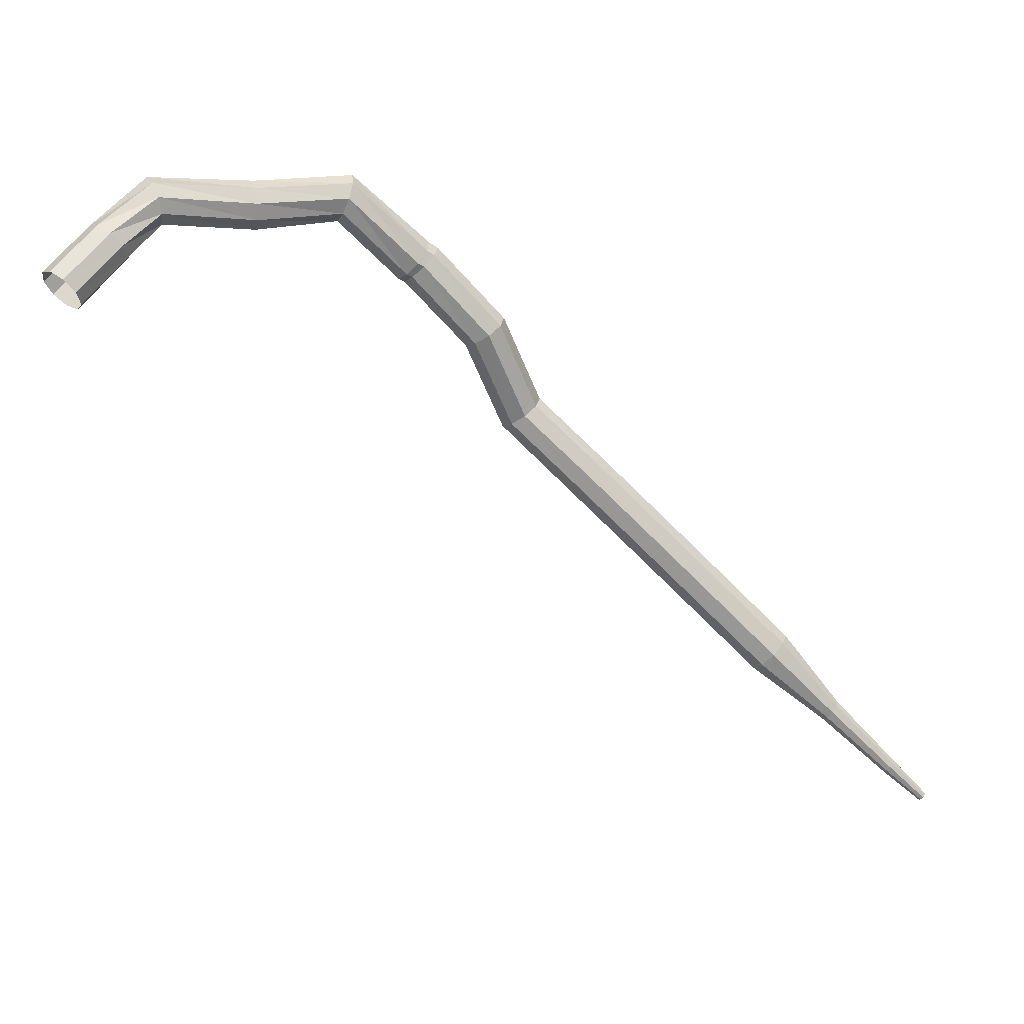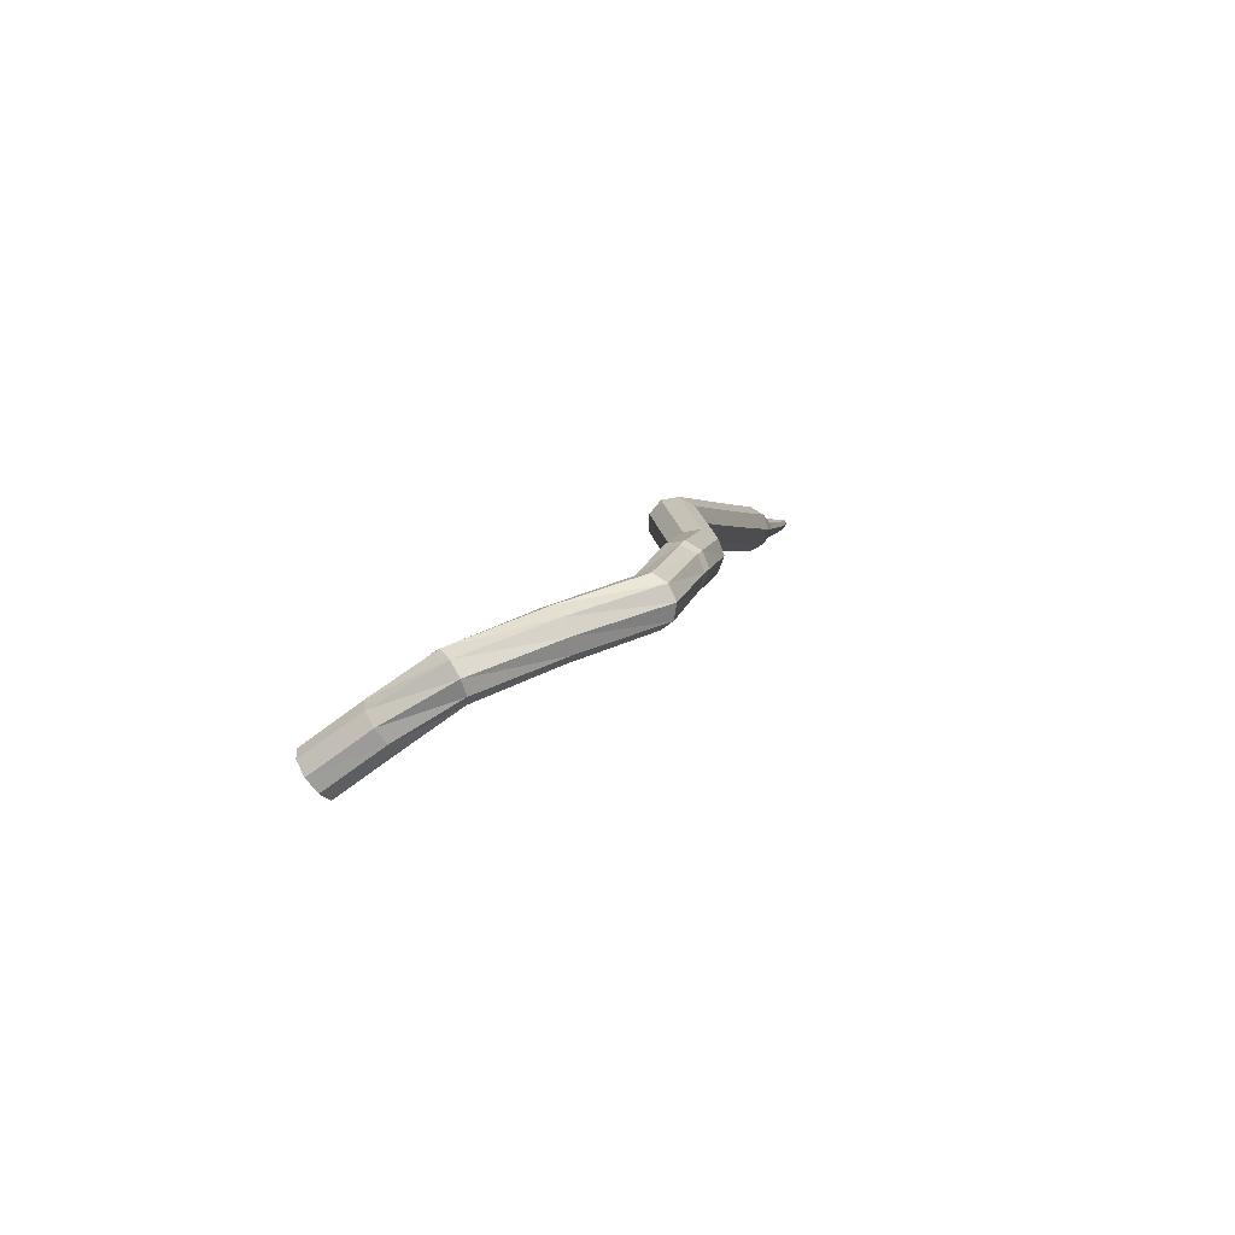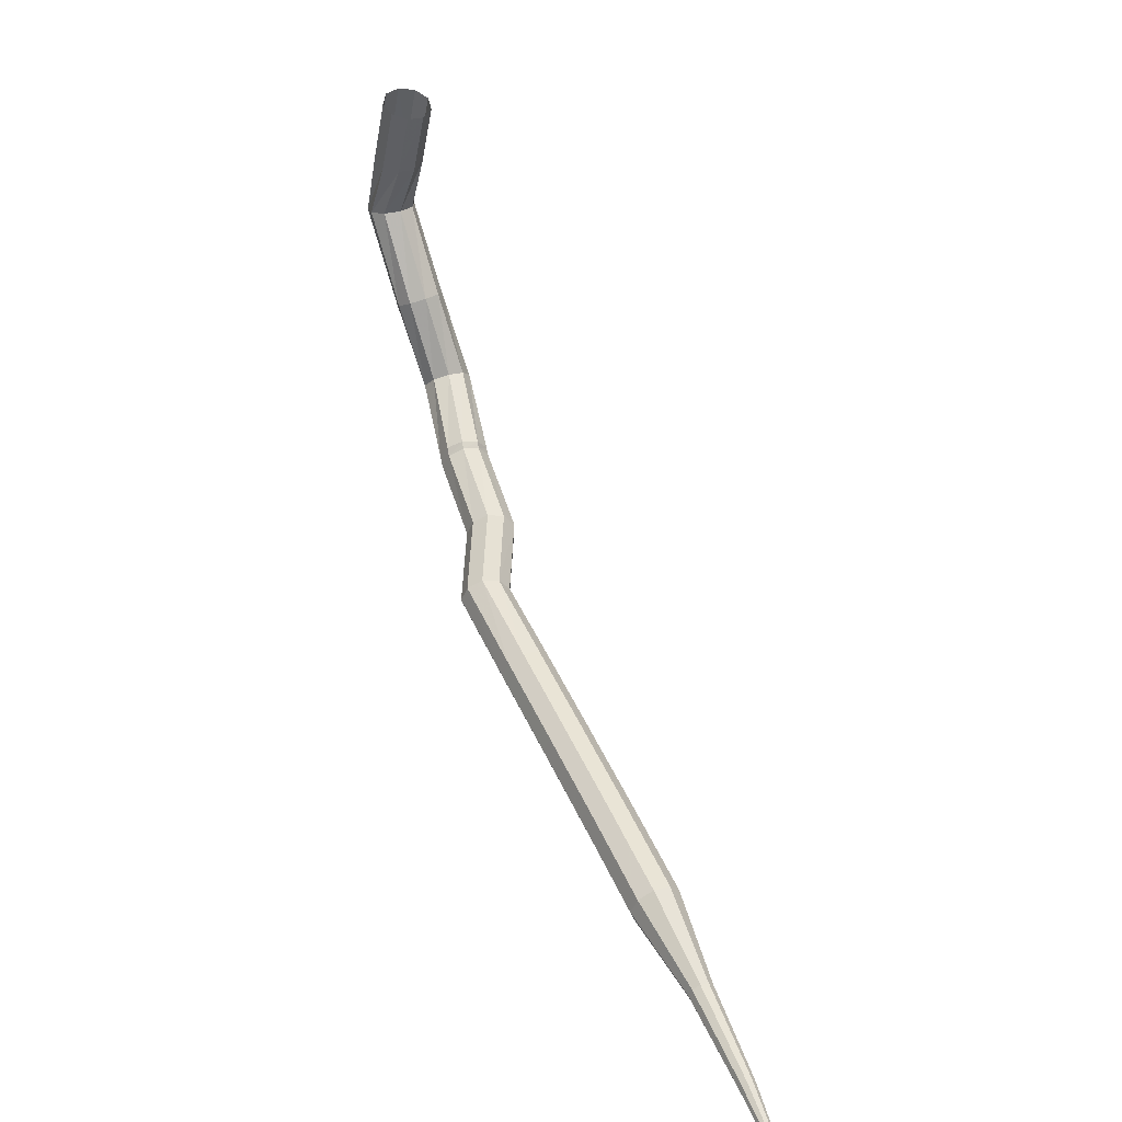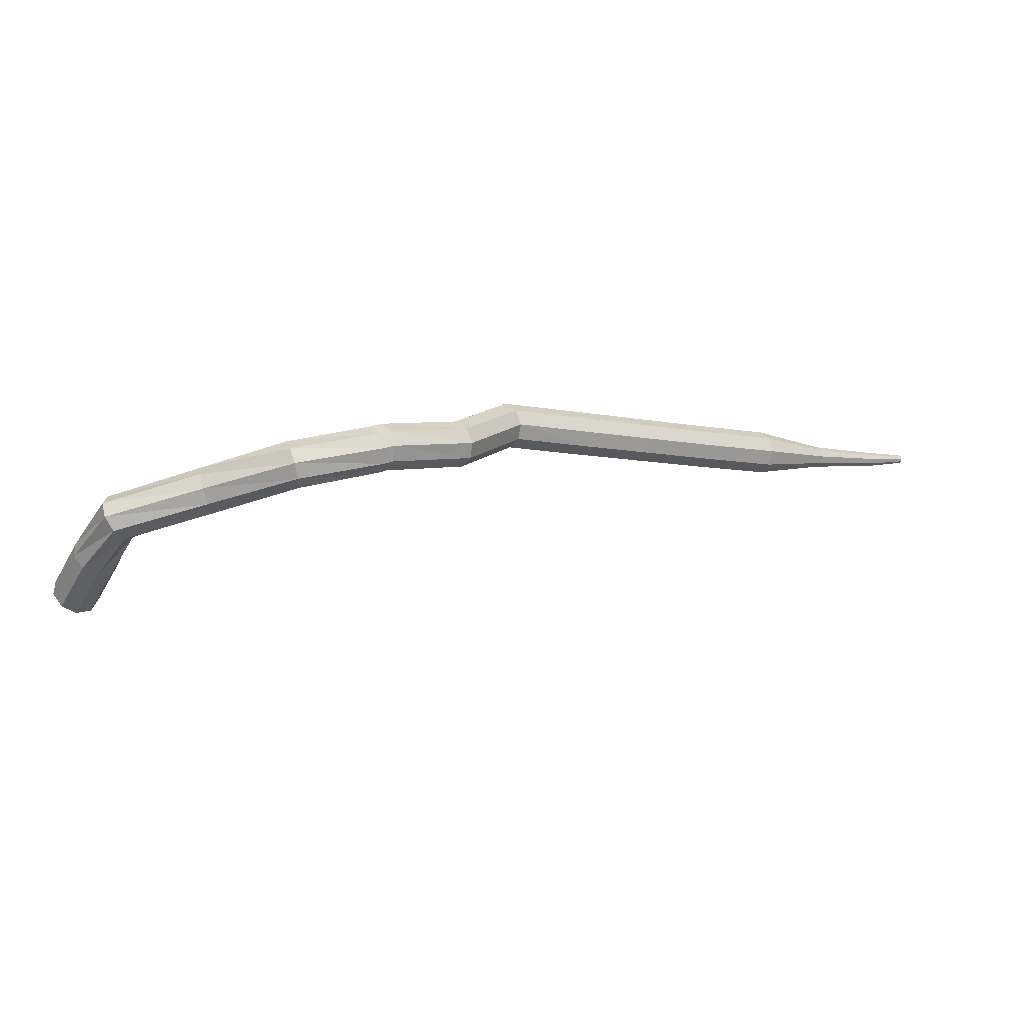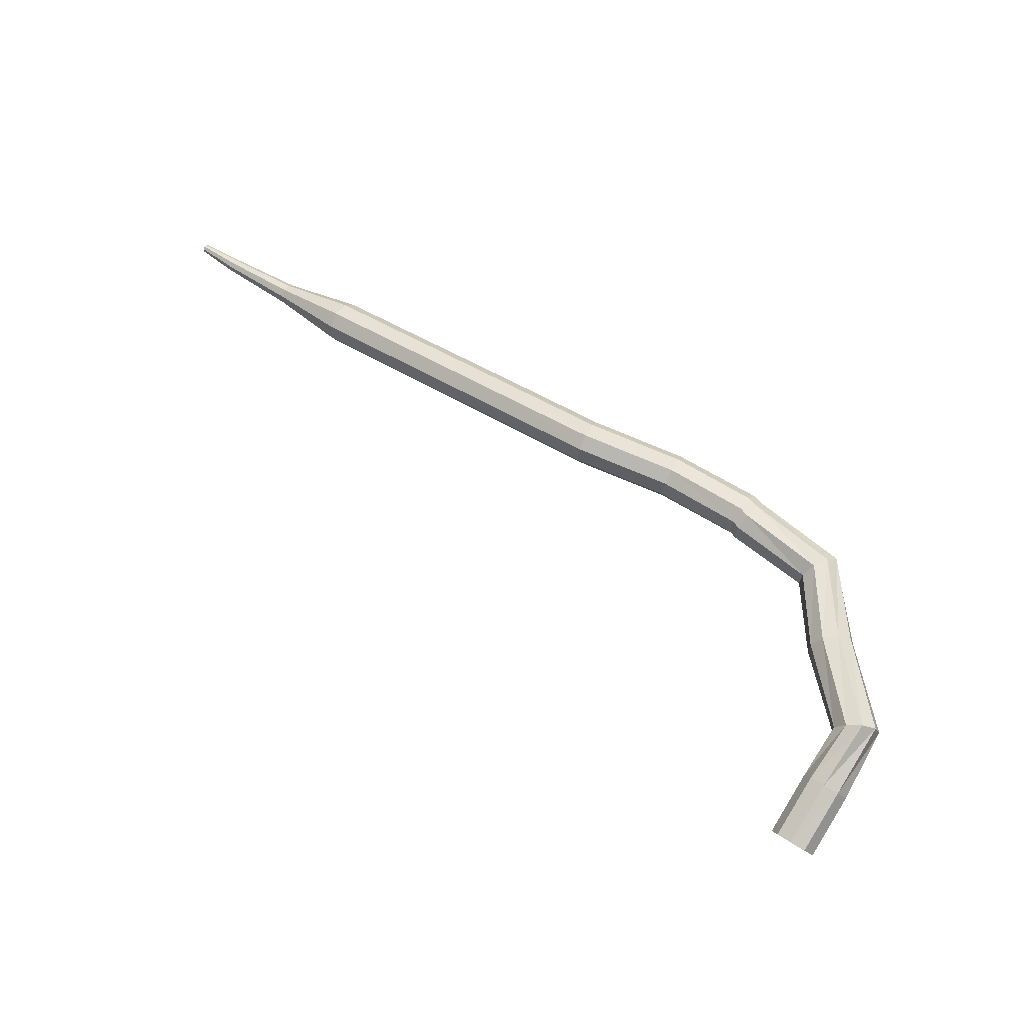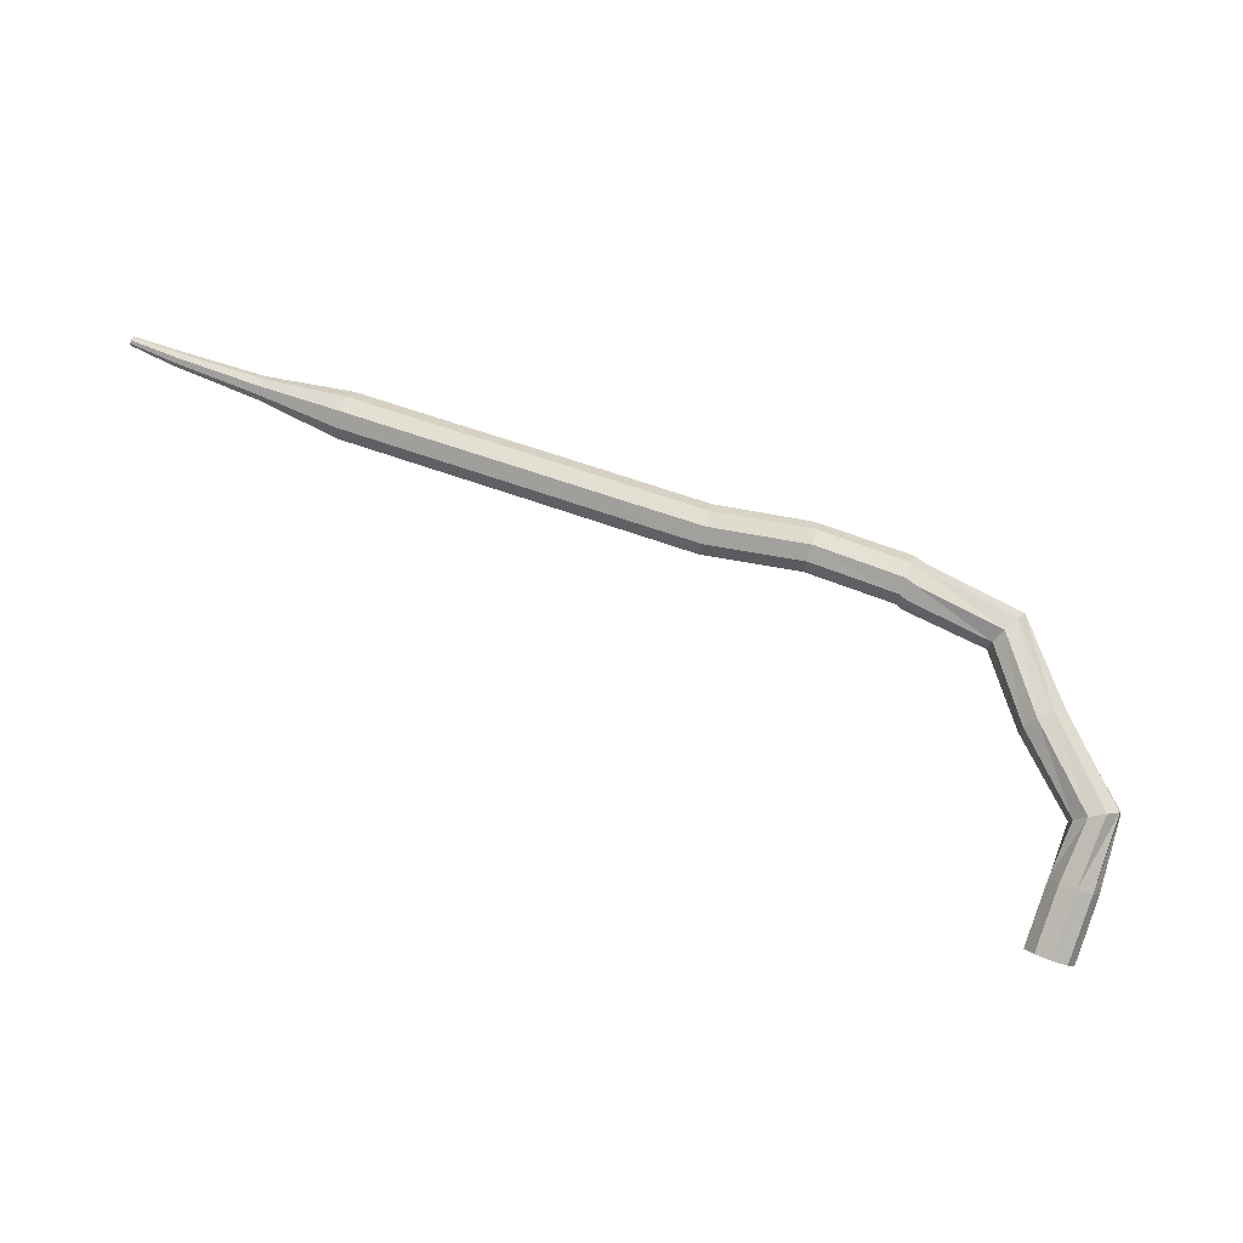
<metadata>
{"format":"obj","ext":"obj","renderer":"f3d","projection":"perspective","resolution":1024,"background":"white","views":[{"elev":14.0,"azim":-178.8,"up":"+Y"},{"elev":3.3,"azim":147.4,"up":"+Z"},{"elev":-77.5,"azim":122.9,"up":"+Y"},{"elev":-2.8,"azim":-170.2,"up":"+Z"},{"elev":43.5,"azim":83.1,"up":"+Z"},{"elev":54.9,"azim":67.4,"up":"+Z"}]}
</metadata>
<code>
g tube1
v 174.8 156.9 97.57
v 174.2 157.1 96.92
v 173.5 156.7 96.57
v 173 156.1 96.69
v 172.9 155.4 97.22
v 173.2 155.1 97.92
v 173.9 155.2 98.46
v 174.5 155.7 98.58
v 174.9 156.4 98.23
v 174.8 156.9 97.57
v 172.8 159 99.56
v 172.2 159.1 98.9
v 171.6 158.7 98.56
v 171 158.1 98.68
v 170.9 157.4 99.21
v 171.3 157.1 99.91
v 171.9 157.2 100.4
v 172.6 157.7 100.6
v 172.9 158.4 100.2
v 172.8 159 99.56
v 170.2 161.2 101.5
v 169.8 161 100.8
v 169.5 160.3 100.4
v 169.3 159.5 100.5
v 169.5 158.9 101.1
v 169.9 158.8 101.9
v 170.3 159.3 102.5
v 170.5 160.1 102.6
v 170.5 160.8 102.2
v 170.2 161.2 101.5
v 165.1 160.9 102.9
v 164.9 160.6 102.1
v 164.8 159.9 101.7
v 164.8 159 101.9
v 165 158.5 102.5
v 165.2 158.5 103.3
v 165.4 159 104
v 165.4 159.9 104.1
v 165.3 160.6 103.7
v 165.1 160.9 102.9
v 160.2 161.1 104.1
v 160.1 160.7 103.4
v 160.3 160 103
v 160.6 159.2 103.1
v 161 158.8 103.7
v 161.2 158.8 104.6
v 161.1 159.4 105.2
v 160.9 160.2 105.3
v 160.5 160.9 104.9
v 160.2 161.1 104.1
v 156.4 157.5 105.1
v 156.4 157.2 104.4
v 156.9 156.6 103.9
v 157.5 156 104.1
v 157.9 155.7 104.7
v 158.1 155.8 105.6
v 157.8 156.3 106.2
v 157.3 157 106.3
v 156.7 157.4 105.9
v 156.4 157.5 105.1
v 155.9 157.2 105.3
v 156.1 157 104.5
v 156.6 156.4 104.1
v 157.2 155.8 104.2
v 157.6 155.5 104.9
v 157.7 155.6 105.7
v 157.3 156 106.4
v 156.7 156.6 106.5
v 156.2 157.1 106.1
v 155.9 157.2 105.3
v 152.5 153.5 105.7
v 152.7 153.2 104.9
v 153.3 152.8 104.5
v 154 152.3 104.6
v 154.5 152.1 105.3
v 154.6 152.3 106.1
v 154.2 152.7 106.8
v 153.5 153.1 106.9
v 152.8 153.5 106.5
v 152.5 153.5 105.7
v 150.6 148.9 107.1
v 150.8 148.7 106.3
v 151.4 148.2 105.9
v 152.1 147.8 106
v 152.6 147.5 106.7
v 152.7 147.6 107.5
v 152.3 148 108.2
v 151.6 148.5 108.3
v 150.9 148.9 107.9
v 150.6 148.9 107.1
v 147.4 145.9 106.9
v 147.6 145.7 106.1
v 148.1 145.2 105.7
v 148.7 144.6 105.8
v 149.1 144.1 106.5
v 149.1 144.1 107.3
v 148.7 144.5 108
v 148.1 145.1 108.1
v 147.6 145.7 107.7
v 147.4 145.9 106.9
v 144 142.6 106.7
v 144.2 142.4 105.9
v 144.7 141.9 105.5
v 145.3 141.3 105.6
v 145.7 140.9 106.3
v 145.7 140.8 107.2
v 145.3 141.2 107.8
v 144.7 141.8 108
v 144.2 142.4 107.5
v 144 142.6 106.7
v 140.6 139.3 106.6
v 140.8 139.1 105.8
v 141.3 138.6 105.3
v 141.9 138 105.5
v 142.3 137.6 106.1
v 142.3 137.5 107
v 141.9 137.9 107.6
v 141.3 138.5 107.8
v 140.8 139.1 107.4
v 140.6 139.3 106.6
v 137.2 136 106.4
v 137.4 135.8 105.6
v 137.9 135.2 105.2
v 138.5 134.6 105.3
v 138.9 134.2 106
v 138.9 134.2 106.9
v 138.5 134.6 107.5
v 137.9 135.2 107.7
v 137.4 135.7 107.2
v 137.2 136 106.4
v 134.2 132.2 106.4
v 134.3 132.1 106
v 134.6 131.8 105.7
v 134.9 131.5 105.8
v 135 131.3 106.1
v 135 131.3 106.6
v 134.8 131.5 106.9
v 134.6 131.8 107
v 134.3 132.1 106.8
v 134.2 132.2 106.4
v 130.9 128.7 106.4
v 131 128.7 106.1
v 131.2 128.5 106
v 131.4 128.3 106
v 131.5 128.2 106.3
v 131.5 128.2 106.5
v 131.4 128.3 106.8
v 131.2 128.5 106.8
v 131 128.7 106.7
v 130.9 128.7 106.4
v 129.2 126.8 106.5
v 129.2 126.8 106.4
v 129.3 126.7 106.3
v 129.4 126.6 106.3
v 129.5 126.5 106.5
v 129.5 126.5 106.6
v 129.4 126.6 106.8
v 129.3 126.7 106.8
v 129.2 126.8 106.7
v 129.2 126.8 106.5
f 1 2 12
f 12 11 1
f 2 3 13
f 13 12 2
f 3 4 14
f 14 13 3
f 4 5 15
f 15 14 4
f 5 6 16
f 16 15 5
f 6 7 17
f 17 16 6
f 7 8 18
f 18 17 7
f 8 9 19
f 19 18 8
f 9 10 20
f 20 19 9
f 11 12 22
f 22 21 11
f 12 13 23
f 23 22 12
f 13 14 24
f 24 23 13
f 14 15 25
f 25 24 14
f 15 16 26
f 26 25 15
f 16 17 27
f 27 26 16
f 17 18 28
f 28 27 17
f 18 19 29
f 29 28 18
f 19 20 30
f 30 29 19
f 21 22 32
f 32 31 21
f 22 23 33
f 33 32 22
f 23 24 34
f 34 33 23
f 24 25 35
f 35 34 24
f 25 26 36
f 36 35 25
f 26 27 37
f 37 36 26
f 27 28 38
f 38 37 27
f 28 29 39
f 39 38 28
f 29 30 40
f 40 39 29
f 31 32 42
f 42 41 31
f 32 33 43
f 43 42 32
f 33 34 44
f 44 43 33
f 34 35 45
f 45 44 34
f 35 36 46
f 46 45 35
f 36 37 47
f 47 46 36
f 37 38 48
f 48 47 37
f 38 39 49
f 49 48 38
f 39 40 50
f 50 49 39
f 41 42 52
f 52 51 41
f 42 43 53
f 53 52 42
f 43 44 54
f 54 53 43
f 44 45 55
f 55 54 44
f 45 46 56
f 56 55 45
f 46 47 57
f 57 56 46
f 47 48 58
f 58 57 47
f 48 49 59
f 59 58 48
f 49 50 60
f 60 59 49
f 51 52 62
f 62 61 51
f 52 53 63
f 63 62 52
f 53 54 64
f 64 63 53
f 54 55 65
f 65 64 54
f 55 56 66
f 66 65 55
f 56 57 67
f 67 66 56
f 57 58 68
f 68 67 57
f 58 59 69
f 69 68 58
f 59 60 70
f 70 69 59
f 61 62 72
f 72 71 61
f 62 63 73
f 73 72 62
f 63 64 74
f 74 73 63
f 64 65 75
f 75 74 64
f 65 66 76
f 76 75 65
f 66 67 77
f 77 76 66
f 67 68 78
f 78 77 67
f 68 69 79
f 79 78 68
f 69 70 80
f 80 79 69
f 71 72 82
f 82 81 71
f 72 73 83
f 83 82 72
f 73 74 84
f 84 83 73
f 74 75 85
f 85 84 74
f 75 76 86
f 86 85 75
f 76 77 87
f 87 86 76
f 77 78 88
f 88 87 77
f 78 79 89
f 89 88 78
f 79 80 90
f 90 89 79
f 81 82 92
f 92 91 81
f 82 83 93
f 93 92 82
f 83 84 94
f 94 93 83
f 84 85 95
f 95 94 84
f 85 86 96
f 96 95 85
f 86 87 97
f 97 96 86
f 87 88 98
f 98 97 87
f 88 89 99
f 99 98 88
f 89 90 100
f 100 99 89
f 91 92 102
f 102 101 91
f 92 93 103
f 103 102 92
f 93 94 104
f 104 103 93
f 94 95 105
f 105 104 94
f 95 96 106
f 106 105 95
f 96 97 107
f 107 106 96
f 97 98 108
f 108 107 97
f 98 99 109
f 109 108 98
f 99 100 110
f 110 109 99
f 101 102 112
f 112 111 101
f 102 103 113
f 113 112 102
f 103 104 114
f 114 113 103
f 104 105 115
f 115 114 104
f 105 106 116
f 116 115 105
f 106 107 117
f 117 116 106
f 107 108 118
f 118 117 107
f 108 109 119
f 119 118 108
f 109 110 120
f 120 119 109
f 111 112 122
f 122 121 111
f 112 113 123
f 123 122 112
f 113 114 124
f 124 123 113
f 114 115 125
f 125 124 114
f 115 116 126
f 126 125 115
f 116 117 127
f 127 126 116
f 117 118 128
f 128 127 117
f 118 119 129
f 129 128 118
f 119 120 130
f 130 129 119
f 121 122 132
f 132 131 121
f 122 123 133
f 133 132 122
f 123 124 134
f 134 133 123
f 124 125 135
f 135 134 124
f 125 126 136
f 136 135 125
f 126 127 137
f 137 136 126
f 127 128 138
f 138 137 127
f 128 129 139
f 139 138 128
f 129 130 140
f 140 139 129
f 131 132 142
f 142 141 131
f 132 133 143
f 143 142 132
f 133 134 144
f 144 143 133
f 134 135 145
f 145 144 134
f 135 136 146
f 146 145 135
f 136 137 147
f 147 146 136
f 137 138 148
f 148 147 137
f 138 139 149
f 149 148 138
f 139 140 150
f 150 149 139
f 141 142 152
f 152 151 141
f 142 143 153
f 153 152 142
f 143 144 154
f 154 153 143
f 144 145 155
f 155 154 144
f 145 146 156
f 156 155 145
f 146 147 157
f 157 156 146
f 147 148 158
f 158 157 147
f 148 149 159
f 159 158 148
f 149 150 160
f 160 159 149

</code>
